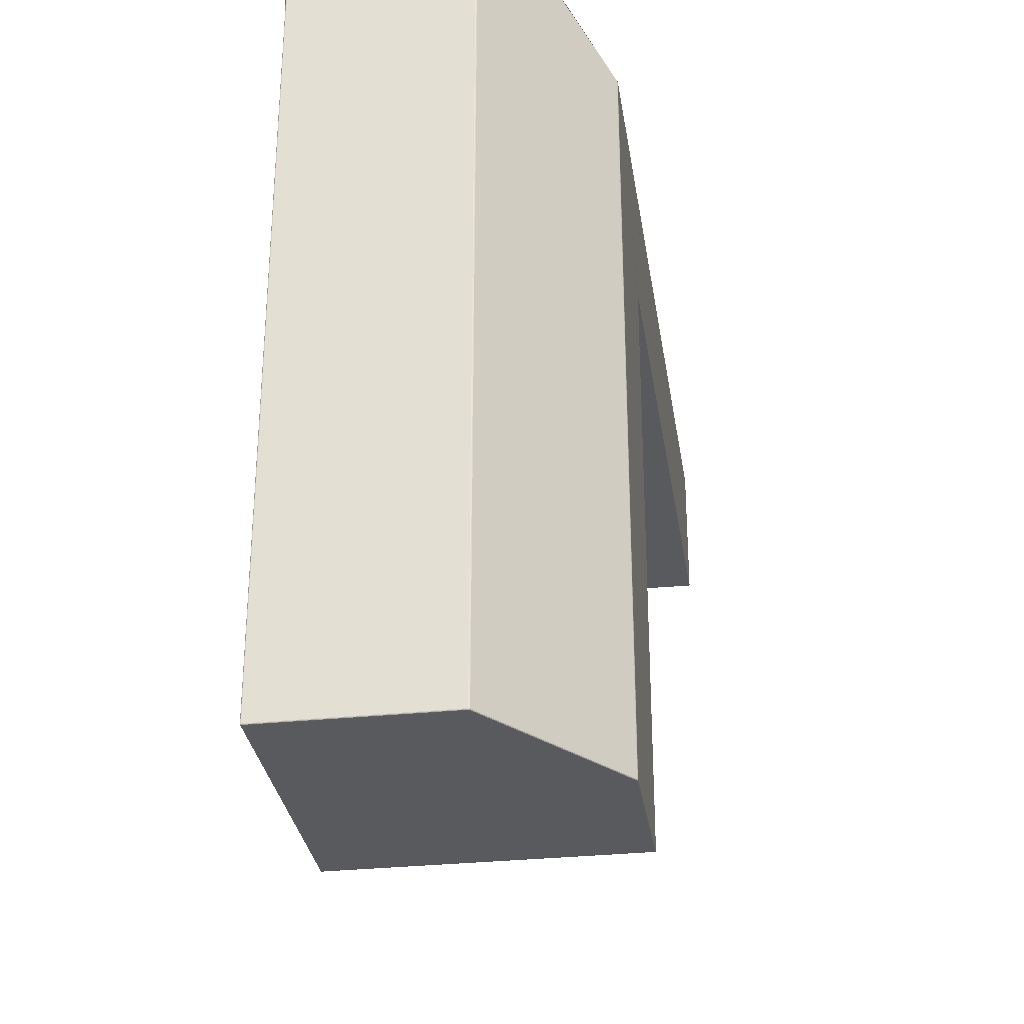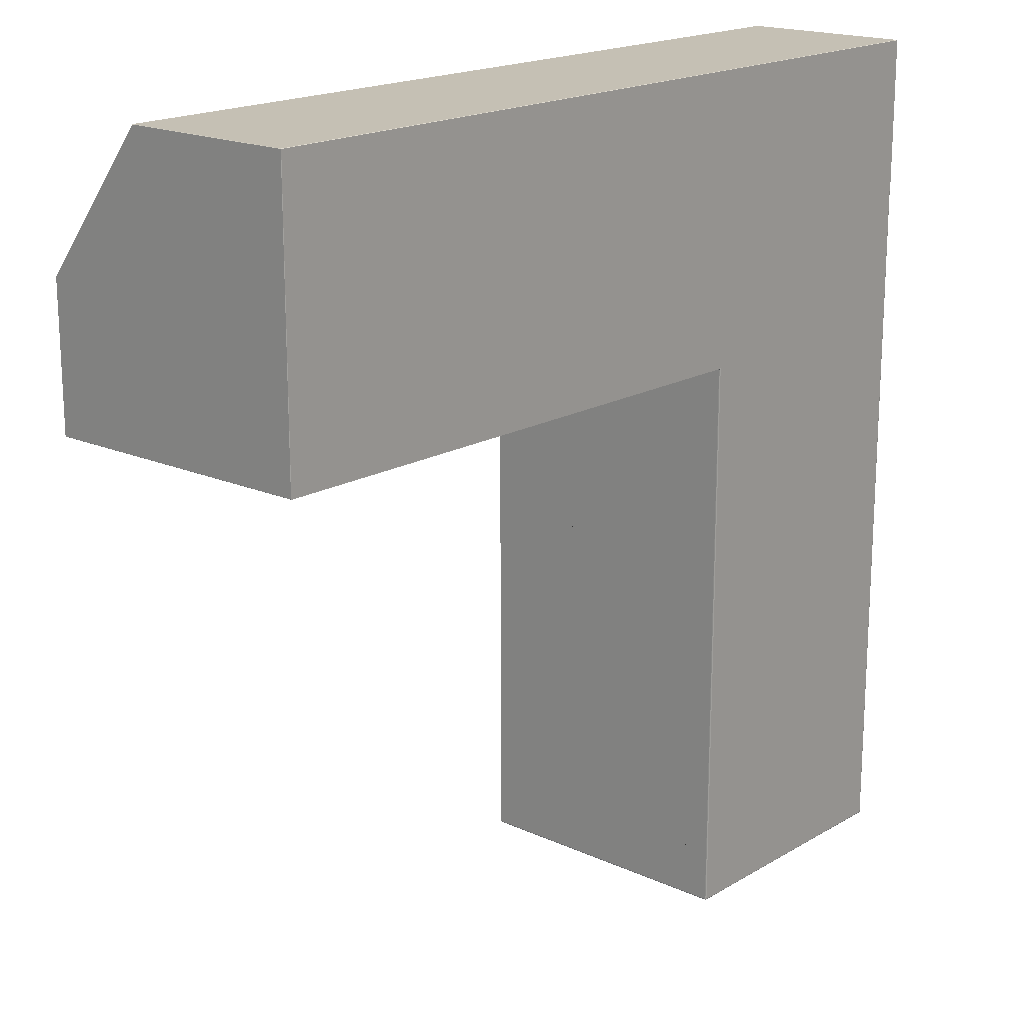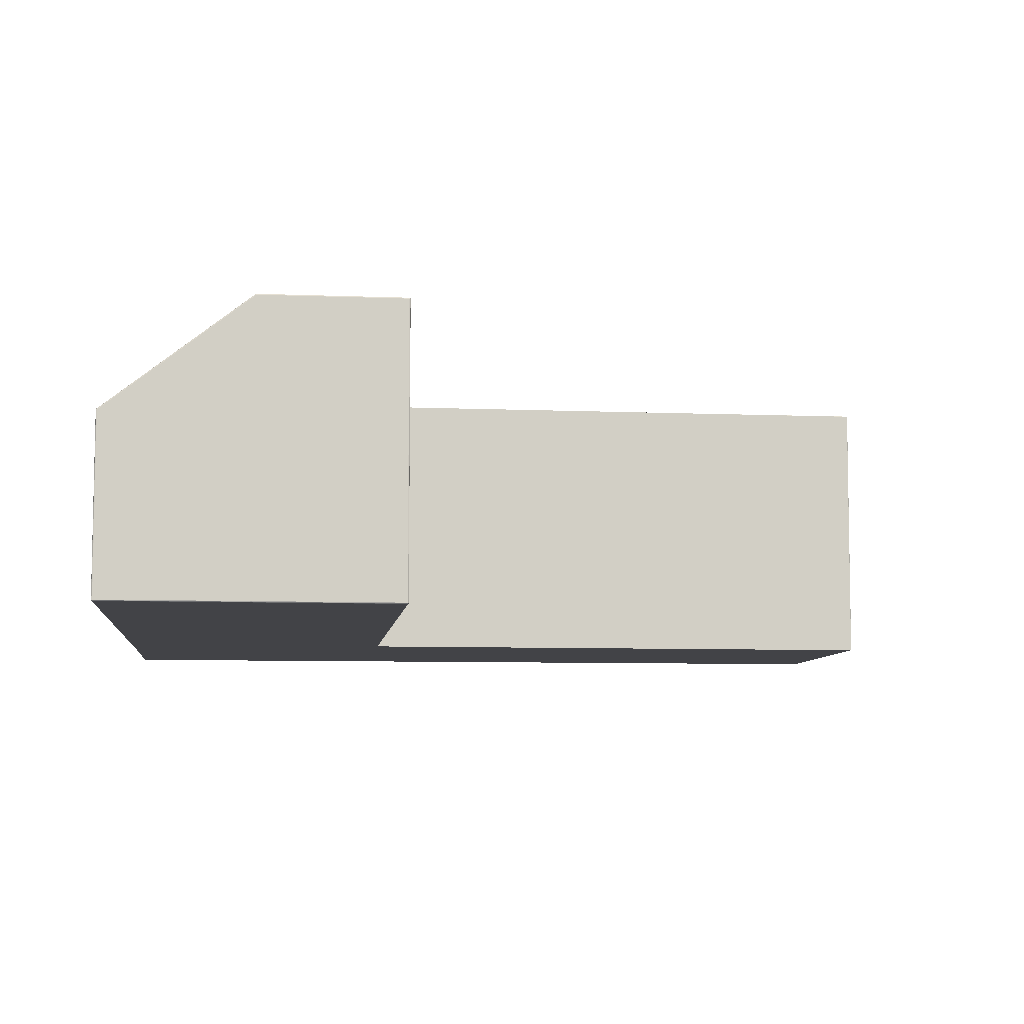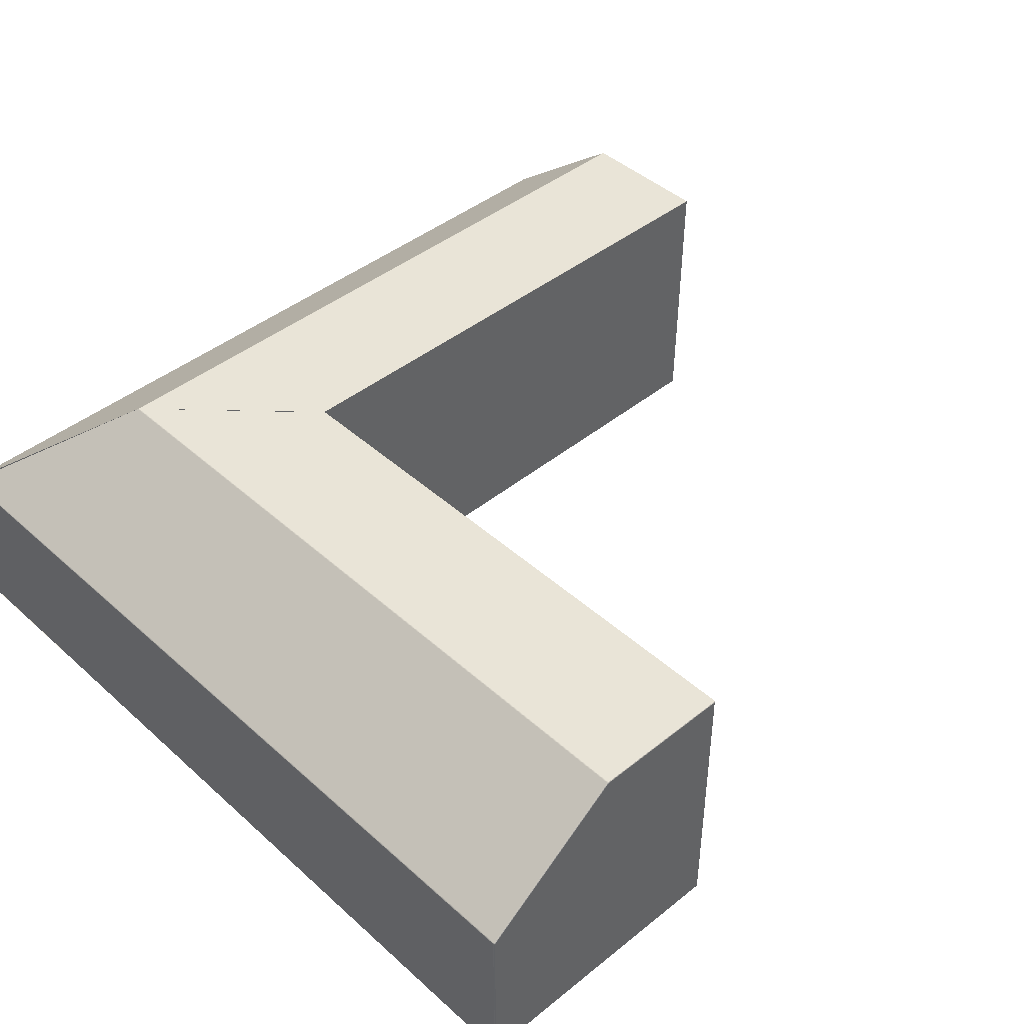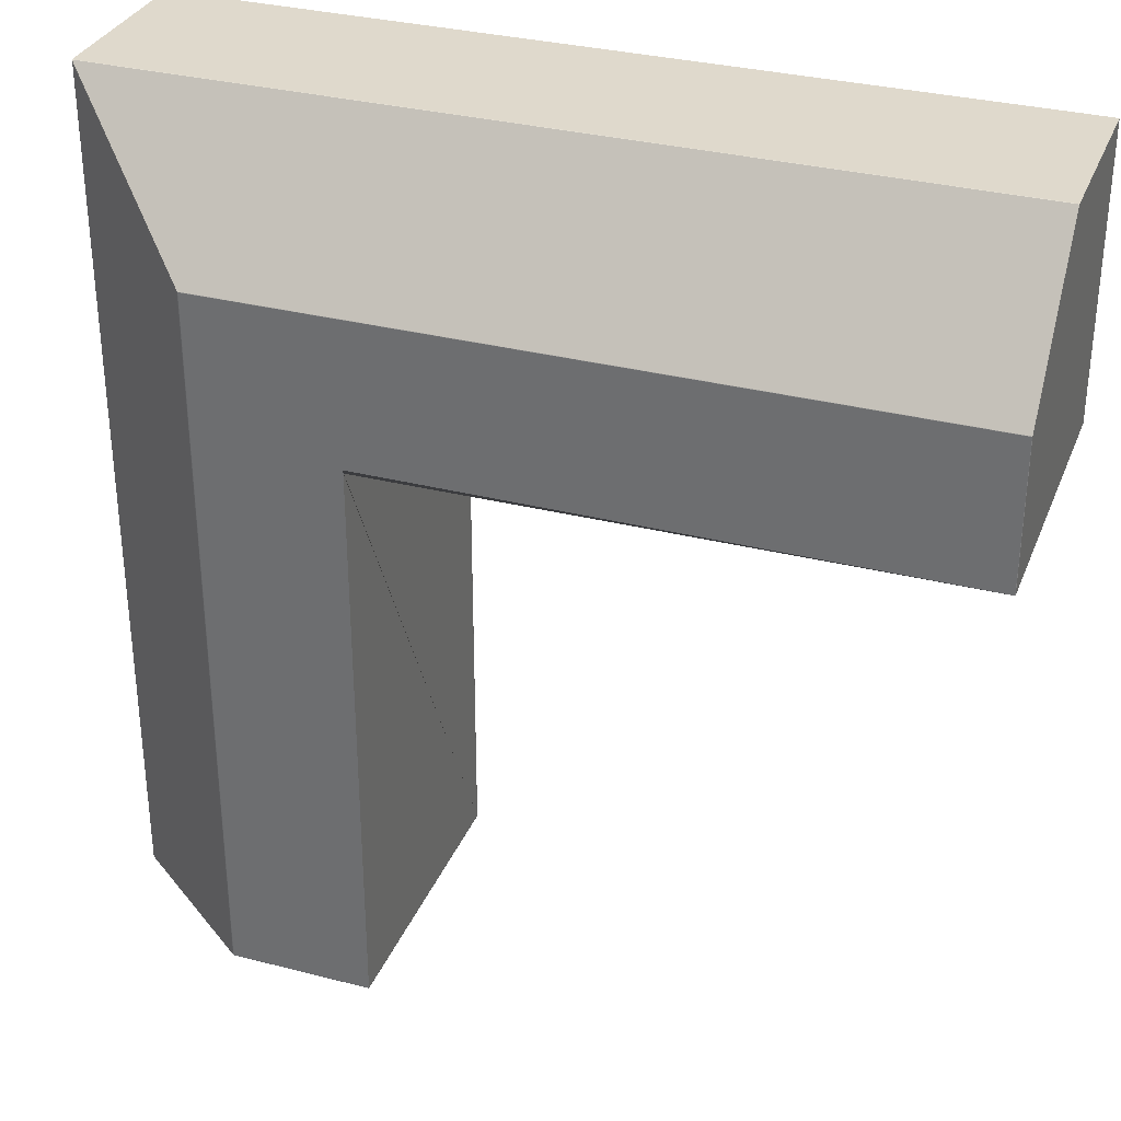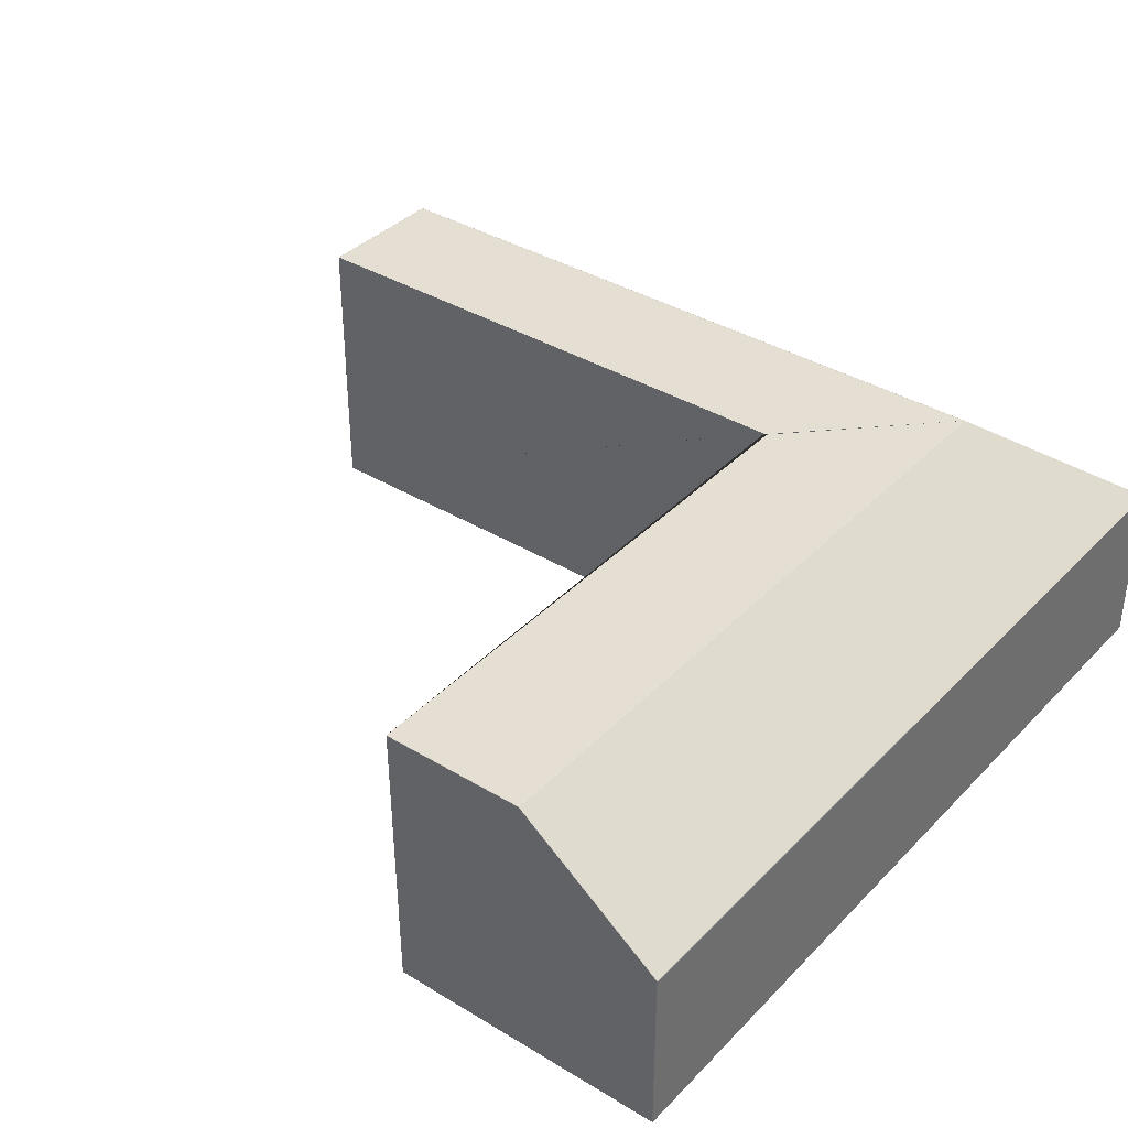
<metadata>
{"format":"obj","ext":"obj","renderer":"f3d","projection":"perspective","resolution":1024,"background":"white","views":[{"elev":-31.1,"azim":98.5,"up":"+Z"},{"elev":18.2,"azim":-48.5,"up":"+Z"},{"elev":-7.5,"azim":173.6,"up":"+Y"},{"elev":43.4,"azim":136.6,"up":"+Y"},{"elev":32.3,"azim":-160.2,"up":"+Z"},{"elev":37.2,"azim":-52.1,"up":"+Y"}]}
</metadata>
<code>
g default
v 0.08199 0.08522 -0.9052
v 0.08299 0.08422 -0.9061
v 0.08299 0.08422 -0.4061
v 0.08199 0.08522 -0.4062
v 0.08199 1.083 -0.9155
v 0.083 1.083 -0.9165
v 0.08299 0.08422 0.08245
v 0.08199 0.08522 0.08245
v 0.08299 0.08522 0.08345
v 3.082 0.08422 0.08245
v 3.082 0.08522 0.08345
v 0.08302 0.6956 0.08345
v 0.08199 0.6959 0.08249
v 0.083 1.084 -0.9155
v 2.083 1.084 -0.9158
v 2.082 1.084 -0.9158
v 0.08199 1.083 -0.4169
v 0.08302 1.084 -0.4173
v 0.08302 1.084 -0.4159
v 2.583 1.084 -0.416
v 2.581 1.084 -0.4173
v 0.08302 0.6969 0.08281
v 3.082 0.6956 0.08345
v 3.081 0.6968 0.08283
v 3.082 0.08422 -0.4236
v 2.078 0.08422 -0.9236
v 2.085 0.08422 -0.9223
v 2.082 0.0895 -0.9277
v 2.082 1.084 -0.9265
v 2.579 1.08 -2.924
v 2.579 1.082 -2.923
v 2.086 1.08 -2.924
v 2.579 1.084 -2.922
v 2.082 1.084 -2.919
v 2.579 1.084 -2.919
v 2.083 1.084 -2.922
v 2.083 0.08835 -2.922
v 2.082 0.08835 -2.919
v 2.084 1.082 -2.923
v 2.084 0.08835 -2.923
v 2.086 0.08835 -2.924
v 2.583 1.083 -2.919
v 2.584 1.082 -2.92
v 2.583 1.083 -0.4159
v 2.584 1.082 -0.4142
v 2.581 1.084 -2.919
v 2.581 1.084 -0.4178
v 2.579 1.084 -0.4197
v 2.585 1.08 -2.923
v 2.585 1.077 -2.924
v 3.078 0.6964 -2.923
v 3.078 0.6944 -2.924
v 2.585 1.082 -2.922
v 3.079 0.6979 -2.922
v 3.079 0.6984 -2.919
v 2.581 1.08 -2.924
v 2.581 0.08845 -2.924
v 2.579 0.08843 -2.924
v 2.583 1.078 -2.924
v 2.583 0.08847 -2.924
v 2.585 0.0885 -2.924
v 3.08 0.6935 -2.923
v 3.08 0.08835 -2.923
v 3.078 0.08835 -2.924
v 3.081 0.693 -2.922
v 3.081 0.08835 -2.922
v 3.082 0.6931 -2.919
v 3.082 0.08835 -2.919
v 3.082 0.6951 -2.919
v 3.082 0.6951 0.07609
v 3.082 0.6931 0.0764
v 3.081 0.6969 -2.919
v 3.081 0.6969 0.0752
v 3.079 0.6984 0.07386
v 2.083 0.08629 -2.919
v 2.082 0.08682 -0.9264
v 2.084 0.08477 -2.919
v 2.083 0.08488 -0.9233
v 2.086 0.08422 -2.919
v 2.084 0.08422 -0.9191
v 2.086 0.08477 -2.922
v 2.58 0.08451 -2.921
v 2.582 0.08422 -2.92
v 2.086 0.08629 -2.923
v 2.579 0.08608 -2.922
v 2.584 0.08452 -2.921
v 3.078 0.08477 -2.922
v 3.078 0.08422 -2.919
v 2.585 0.08612 -2.922
v 3.078 0.08629 -2.923
v 3.08 0.08477 -2.919
v 3.08 0.08477 0.07676
v 3.078 0.08422 0.07676
v 3.081 0.08629 -2.919
v 3.081 0.08629 0.07676
v 3.082 0.08835 0.07676
v 2.082 0.08788 -0.9252
v 2.08 0.08587 -0.9236
v 2.582 0.08422 0.0764
v 2.082 1.084 -0.9207
v 2.581 1.083 -2.922
v 2.583 1.083 -2.922
v 2.583 1.081 -2.923
v 2.581 1.082 -2.923
v 3.081 0.6948 -2.921
v 3.08 0.6953 -2.923
v 3.08 0.6967 -2.921
v 2.084 0.08509 -2.921
v 2.083 0.08657 -2.921
v 2.084 0.08657 -2.923
v 2.582 0.08472 -2.921
v 2.581 0.08638 -2.923
v 2.583 0.0864 -2.923
v 3.081 0.08657 -2.921
v 3.08 0.08509 -2.921
v 3.08 0.08657 -2.923
g Inside_Corner
f 1 2 3 4
f 2 1 5 6
f 4 3 7 8
f 9 7 10 11
f 8 9 12 13
f 6 14 15 16
f 14 5 17 18
f 18 19 20 21
f 19 17 13 22
f 22 12 23 24
f 1 4 17 5
f 4 8 13 17
f 14 18 21 15
f 19 22 24 20
f 3 25 10 7
f 9 11 23 12
f 29 26 2 6 16
f 9 8 7
f 6 5 14
f 18 17 19
f 22 13 12
f 26 27 25 3 2
f 34 36 37 38
f 36 39 40 37
f 39 32 41 40
f 43 42 44 45
f 42 46 47 44
f 46 35 48 47
f 50 49 51 52
f 49 53 54 51
f 53 43 55 54
f 30 56 57 58
f 56 59 60 57
f 59 50 61 60
f 52 62 63 64
f 62 65 66 63
f 65 67 68 66
f 67 69 70 71
f 69 72 73 70
f 72 55 74 73
f 38 75 76 28
f 75 77 78 76
f 77 79 80 78
f 79 81 82 83
f 81 84 85 82
f 84 41 58 85
f 83 86 87 88
f 86 89 90 87
f 89 61 64 90
f 88 91 92 93
f 91 94 95 92
f 94 68 96 95
f 28 97 29
f 97 98 29
f 98 26 29
f 32 30 58 41
f 50 52 64 61
f 79 83 99 80
f 83 88 93 99
f 96 68 67 71
f 38 28 29 100 34
f 43 45 74 55
f 34 100 48 35
f 27 26 98 97 28 76 78 80
f 36 34 35 33
f 32 39 31 30
f 39 36 33 31
f 33 35 46 101
f 101 46 42 102
f 42 43 53 102
f 102 53 49 103
f 49 50 59 103
f 103 59 56 104
f 56 30 31 104
f 104 31 33 101
f 101 102 103 104
f 69 67 65 105
f 105 65 62 106
f 62 52 51 106
f 106 51 54 107
f 54 55 72 107
f 107 72 69 105
f 105 106 107
f 81 79 77 108
f 108 77 75 109
f 75 38 37 109
f 109 37 40 110
f 40 41 84 110
f 110 84 81 108
f 108 109 110
f 86 83 82 111
f 111 82 85 112
f 85 58 57 112
f 112 57 60 113
f 60 61 89 113
f 113 89 86 111
f 111 112 113
f 66 68 94 114
f 114 94 91 115
f 91 88 87 115
f 115 87 90 116
f 90 64 63 116
f 116 63 66 114
f 114 115 116

</code>
